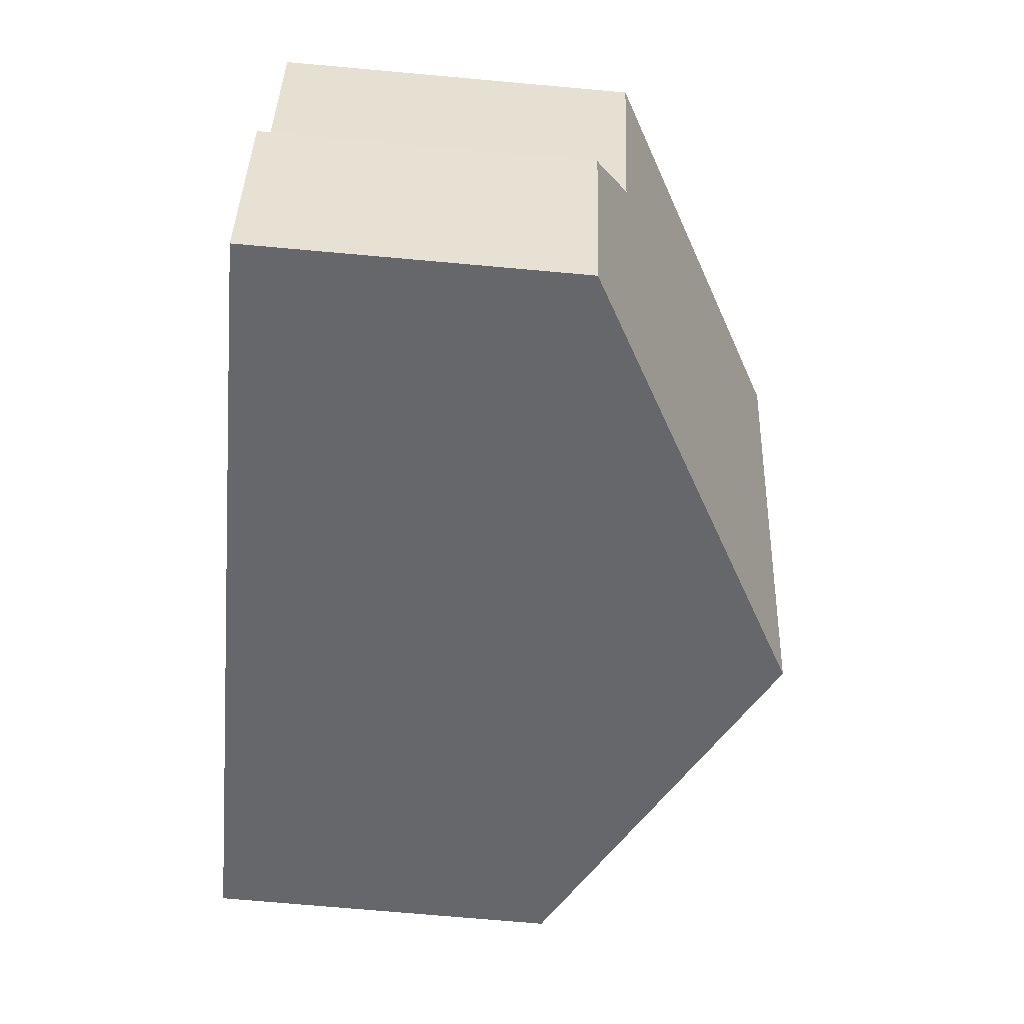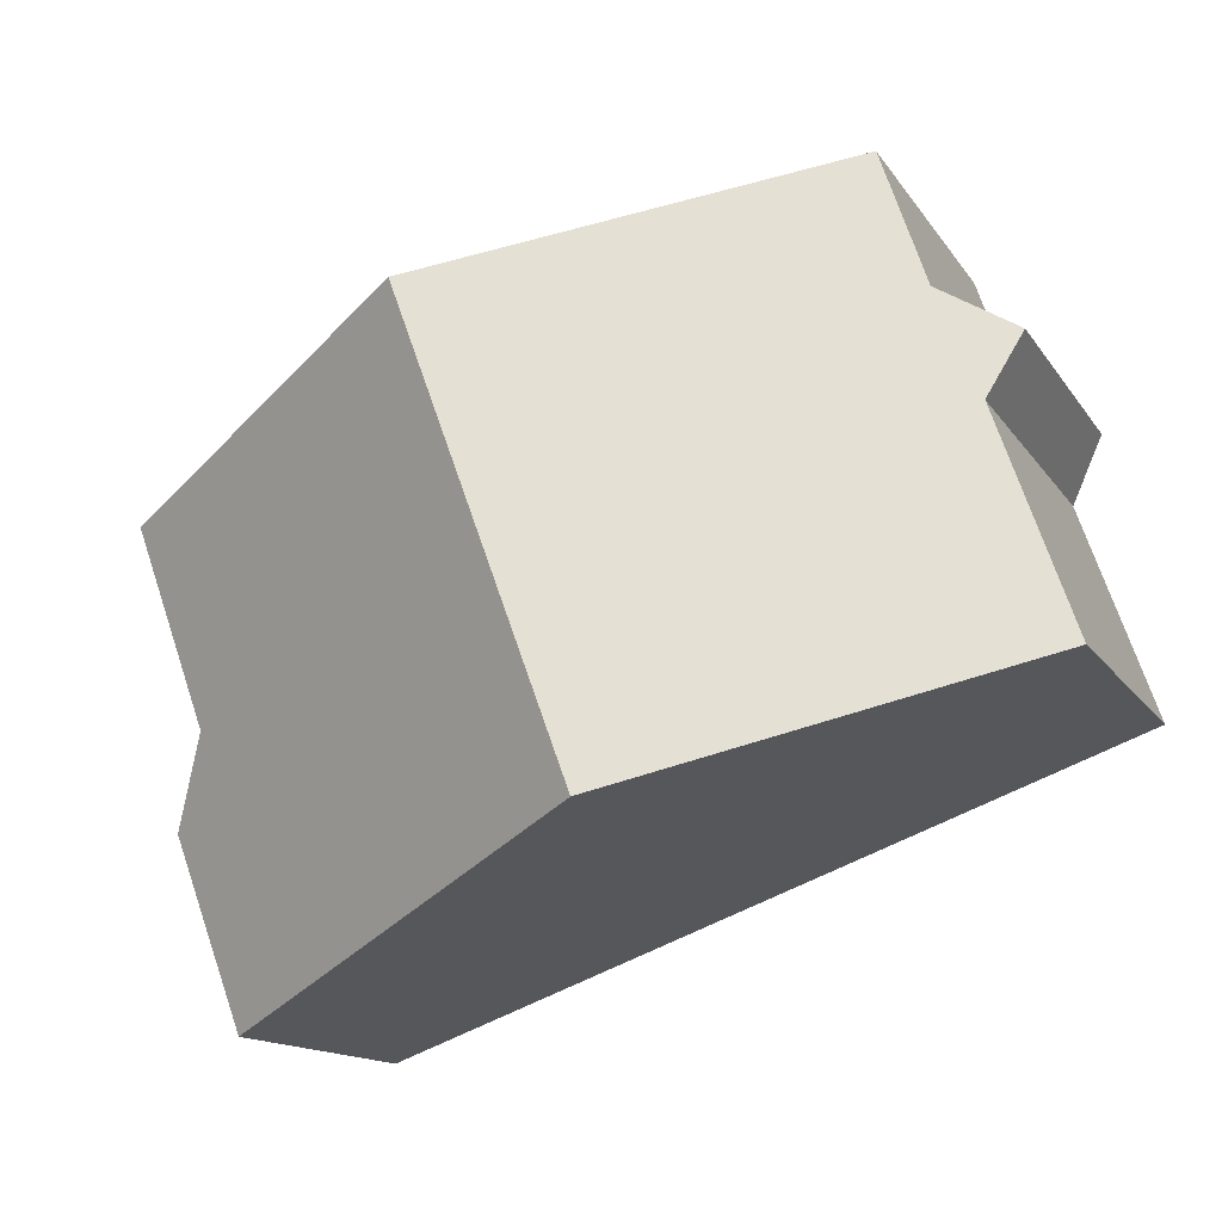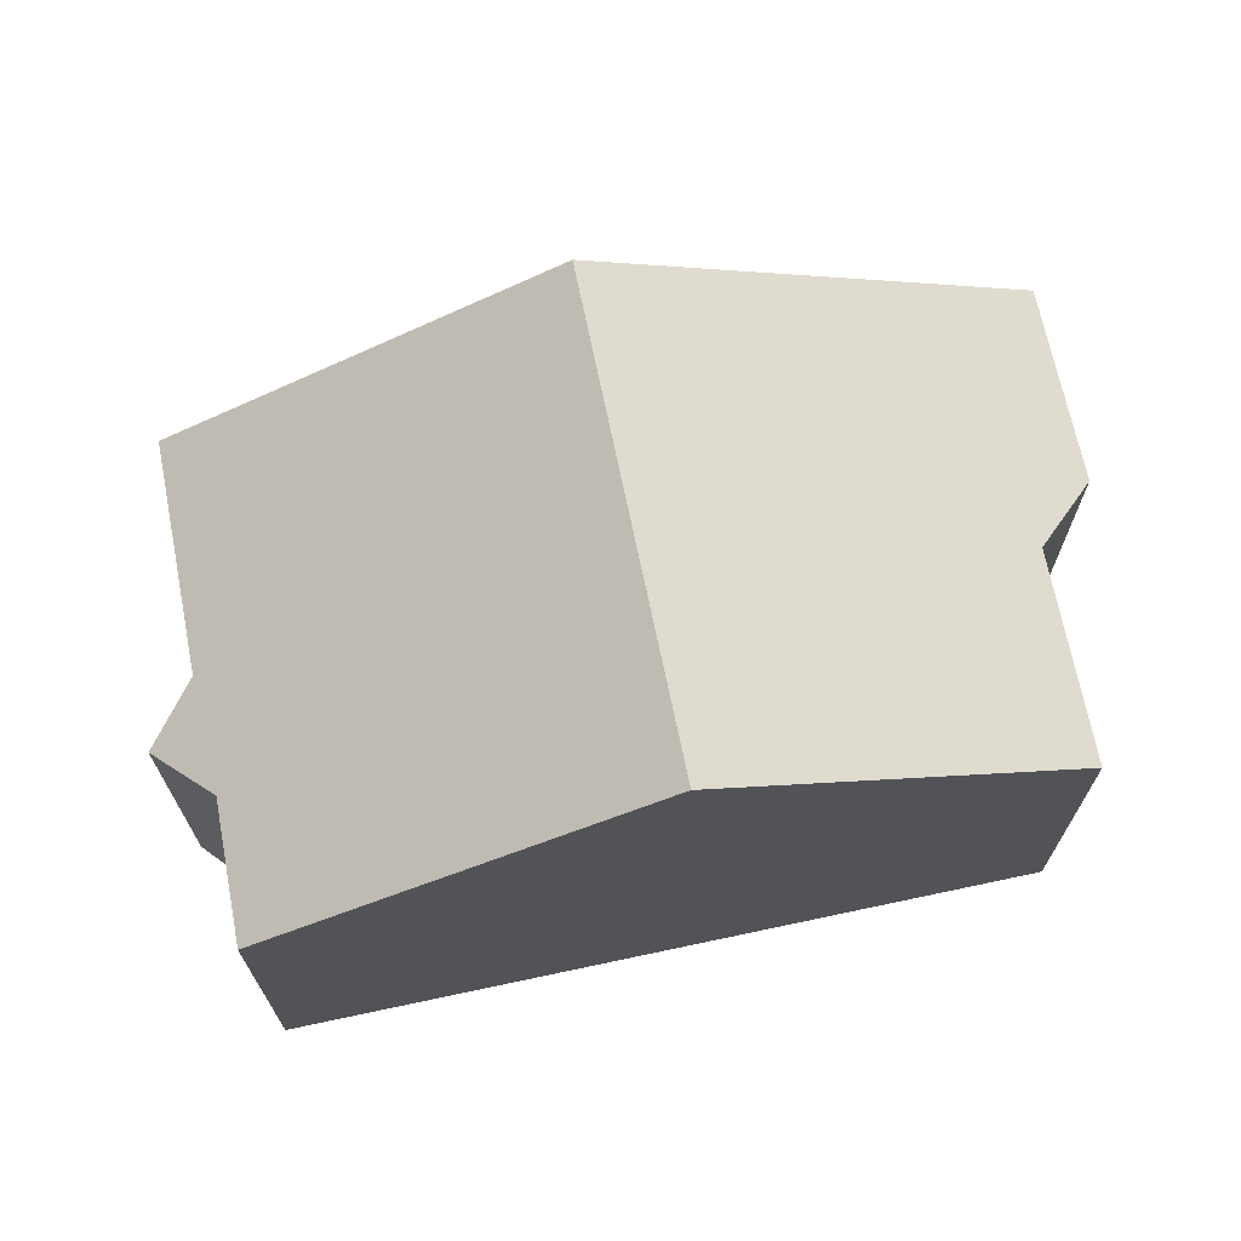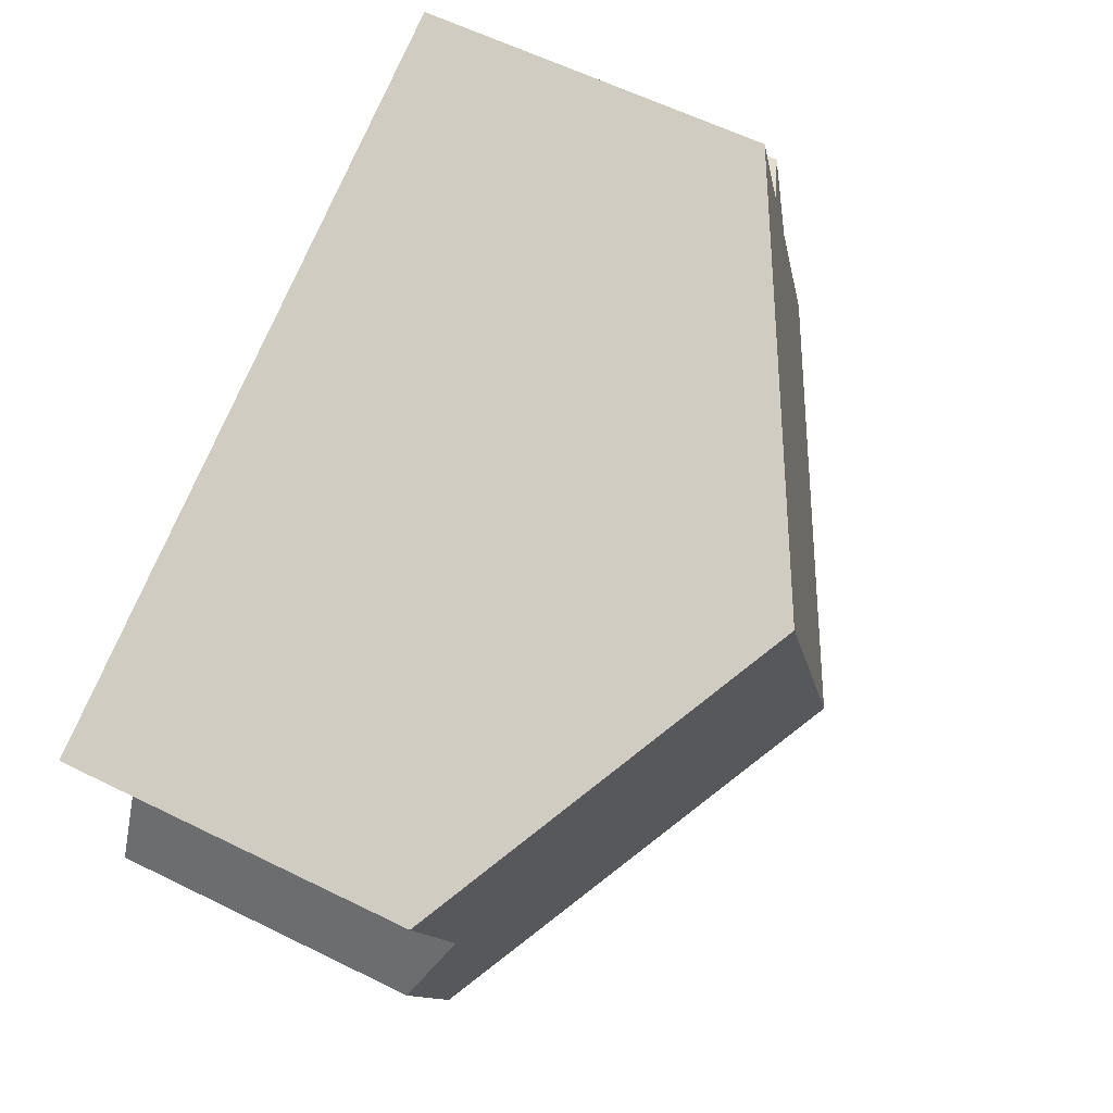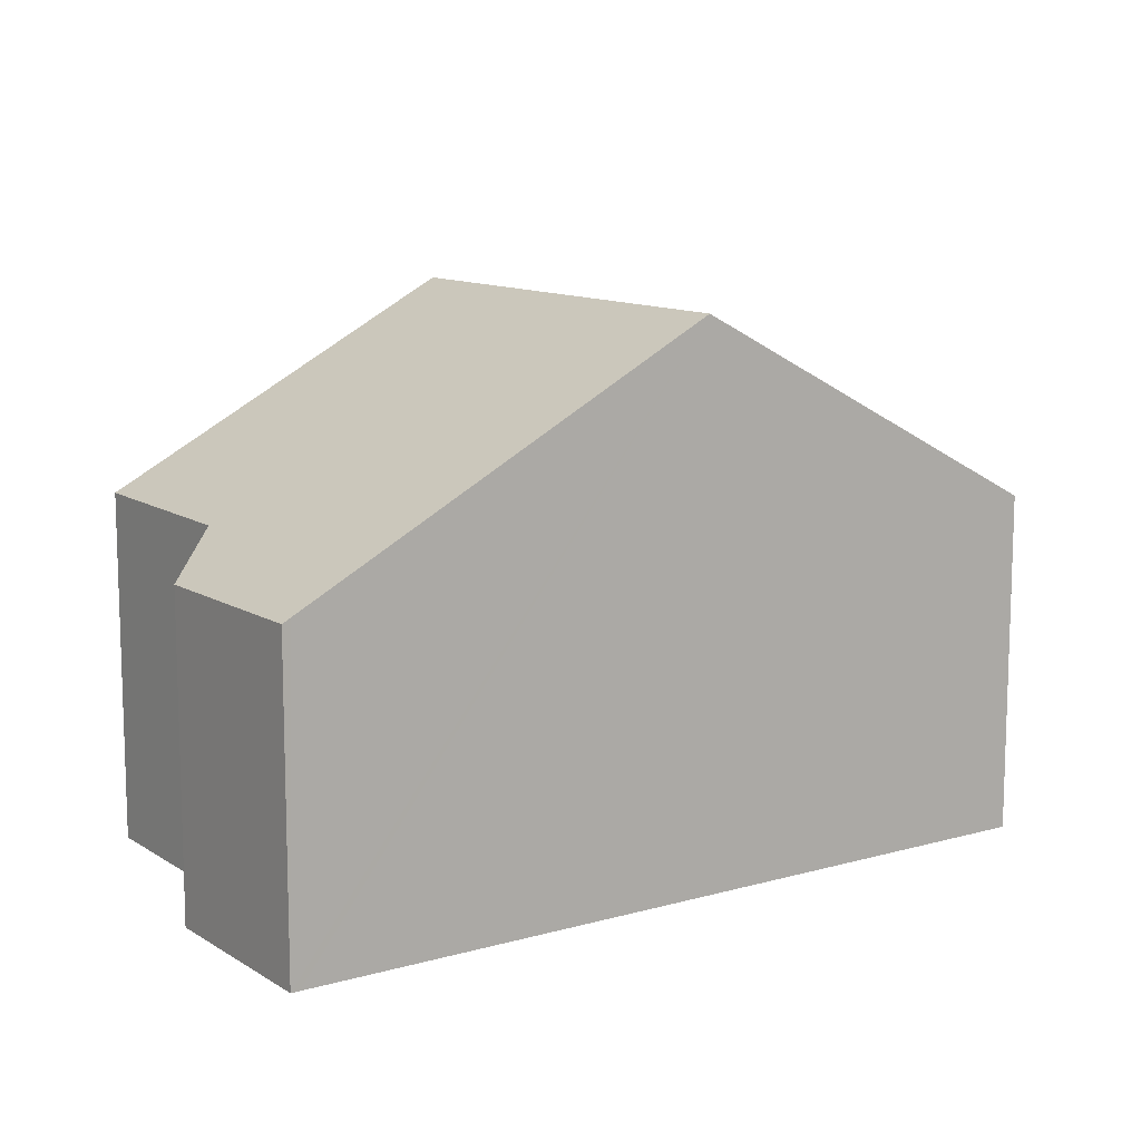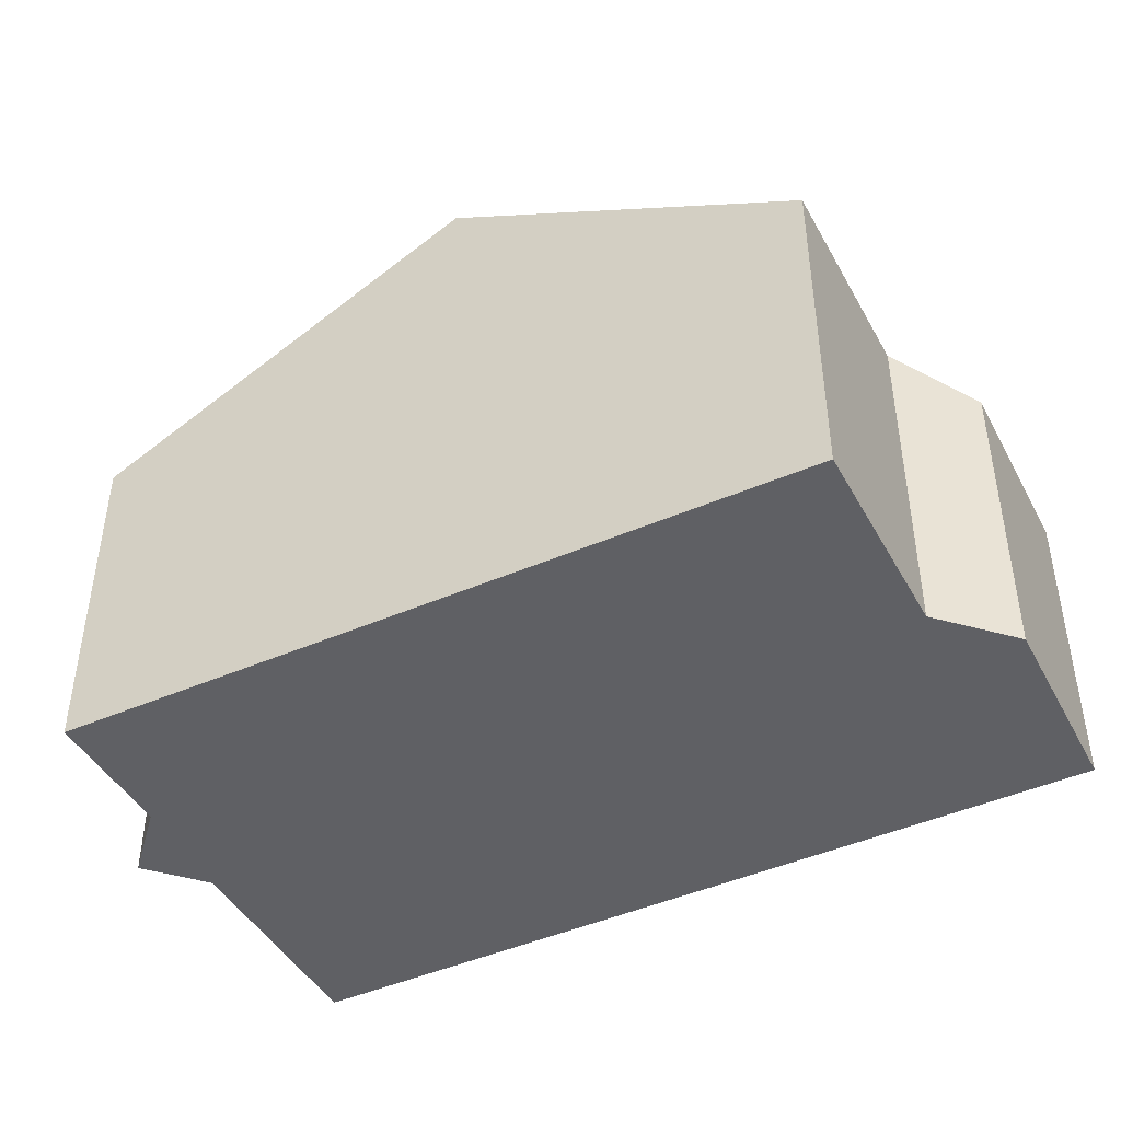
<metadata>
{"format":"obj","ext":"obj","renderer":"f3d","projection":"perspective","resolution":1024,"background":"white","views":[{"elev":-72.4,"azim":84.9,"up":"+Z"},{"elev":-13.9,"azim":-158.6,"up":"+Z"},{"elev":70.0,"azim":8.6,"up":"+Y"},{"elev":60.2,"azim":116.8,"up":"+Z"},{"elev":11.5,"azim":165.8,"up":"+Y"},{"elev":-45.2,"azim":47.2,"up":"+Y"}]}
</metadata>
<code>
v  0.789 5.413 4.849
v  2.037 5.91 5.494
v  1.304 5.876 3.693
v  0 5.904 3.615e-16
v  9.043 9.381 5.378
v  6.216 9.381 -2.288
v  2.809 5.885 7.725
v  13.24 5.453 -4.873
v  13.75 6.047 -0.223
v  14.44 5.439 -1.702
v  13.81 6.048 -0.062
v  14.96 6.061 3.148
v  13.1 5.53 -4.822
v  13.24 2.984e-16 -4.873
v  13.1 2.953e-16 -4.822
v  6.216 1.401e-16 -2.288
v  0 0 0
v  1.304 -2.261e-16 3.693
v  2.037 -3.364e-16 5.494
v  2.809 -4.73e-16 7.725
v  0.789 -2.969e-16 4.849
v  9.043 -3.293e-16 5.378
v  14.96 -1.928e-16 3.148
v  14.44 1.042e-16 -1.702
v  13.75 1.365e-17 -0.223
v  13.81 3.796e-18 -0.062
g defaultobject
f 1 2 3
f 4 5 6
f 5 4 2
f 5 2 7
f 2 4 3
f 8 9 10
f 11 5 12
f 5 11 9
f 5 9 8
f 5 8 13
f 5 13 6
f 14 13 8
f 13 14 6
f 6 14 15
f 6 15 16
f 6 16 4
f 4 16 17
f 17 3 4
f 3 17 18
f 19 7 2
f 7 19 20
f 18 1 3
f 1 18 21
f 1 19 2
f 19 1 21
f 20 5 7
f 5 20 12
f 12 20 22
f 12 22 23
f 10 14 8
f 14 10 24
f 23 11 12
f 11 23 9
f 9 23 25
f 25 23 26
f 25 10 9
f 10 25 24
f 21 18 19
f 22 26 23
f 26 22 25
f 25 22 14
f 14 22 15
f 15 22 16
f 16 22 20
f 16 20 19
f 16 19 17
f 17 19 18
f 14 24 25

</code>
